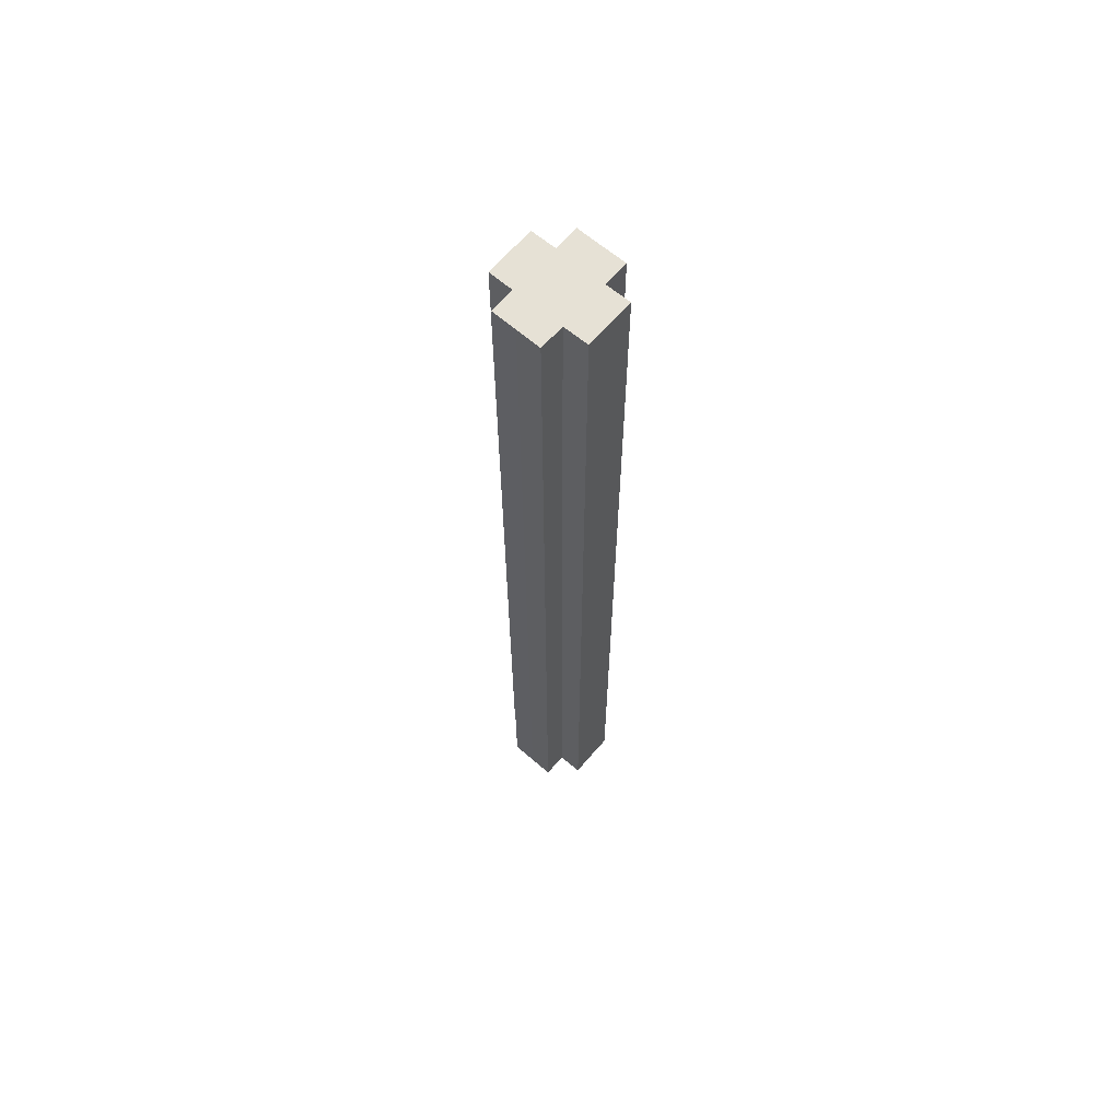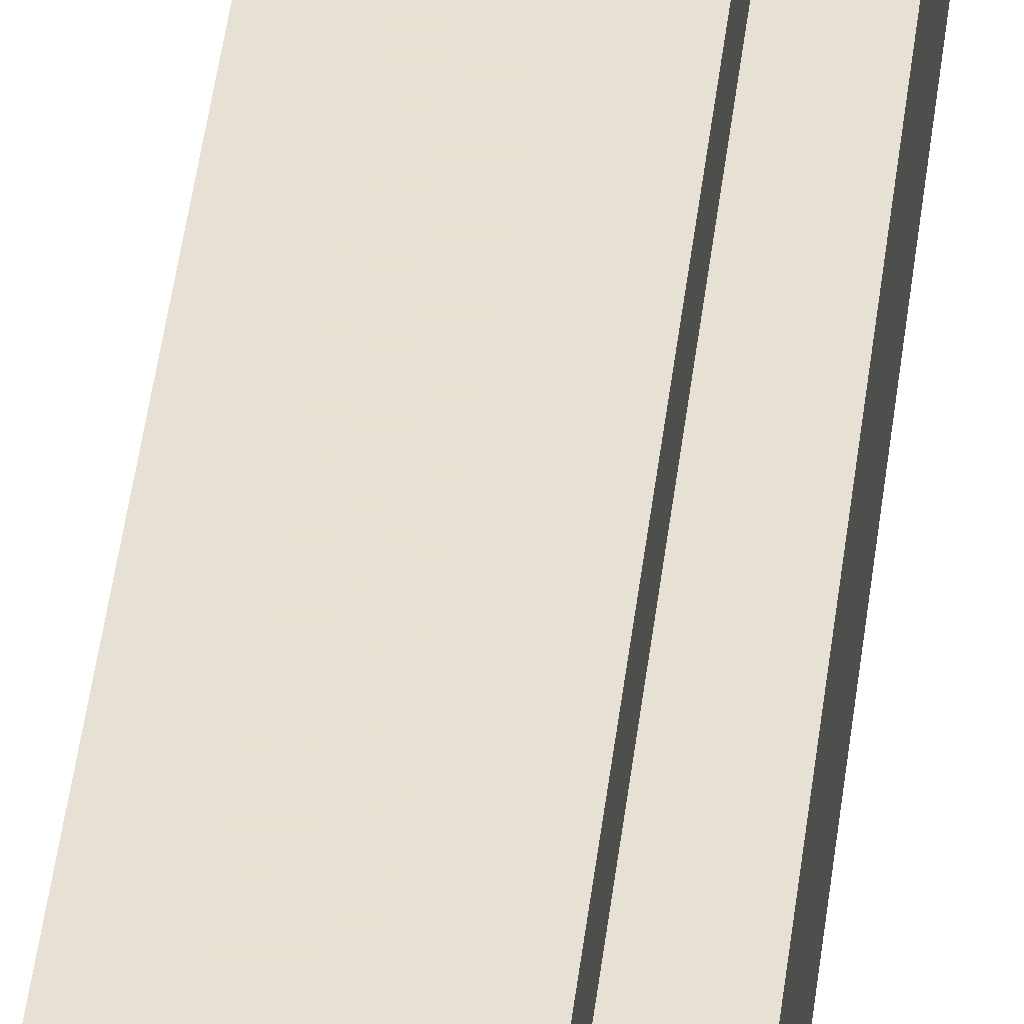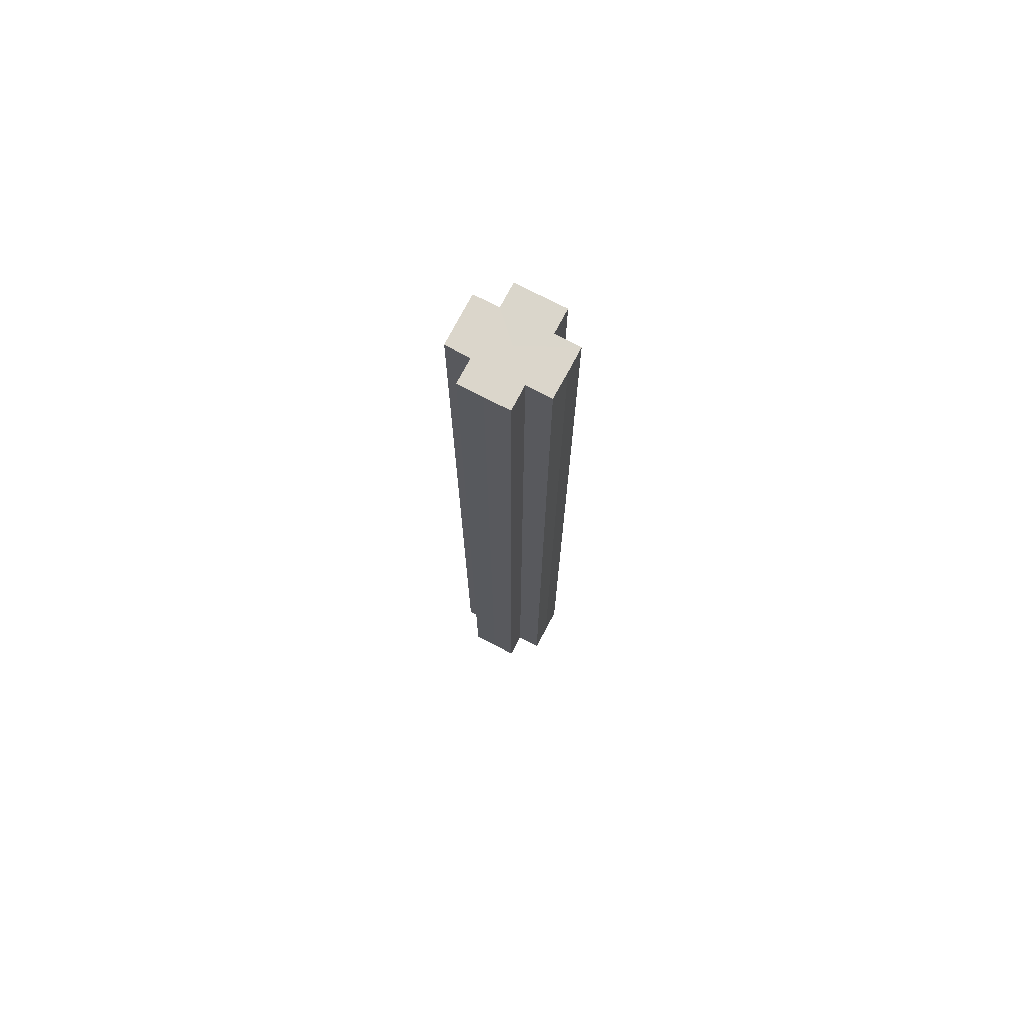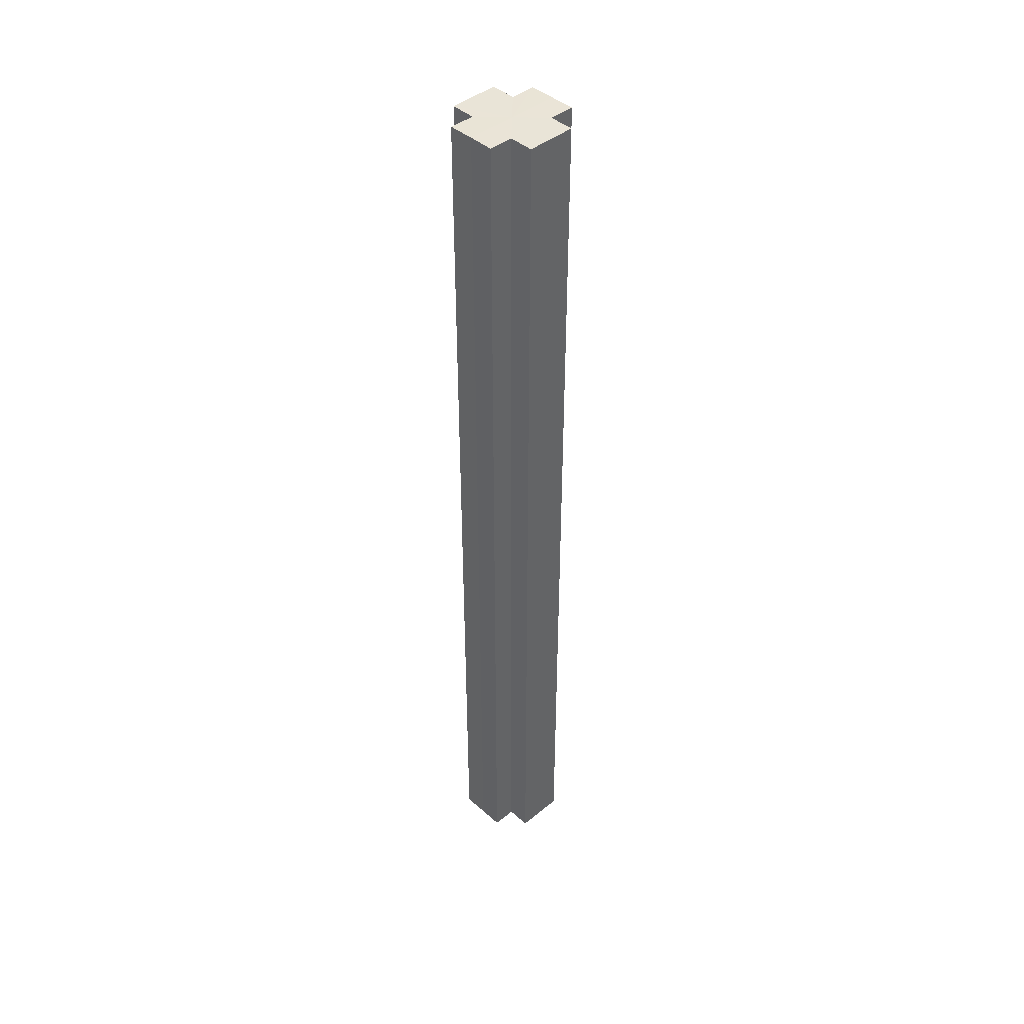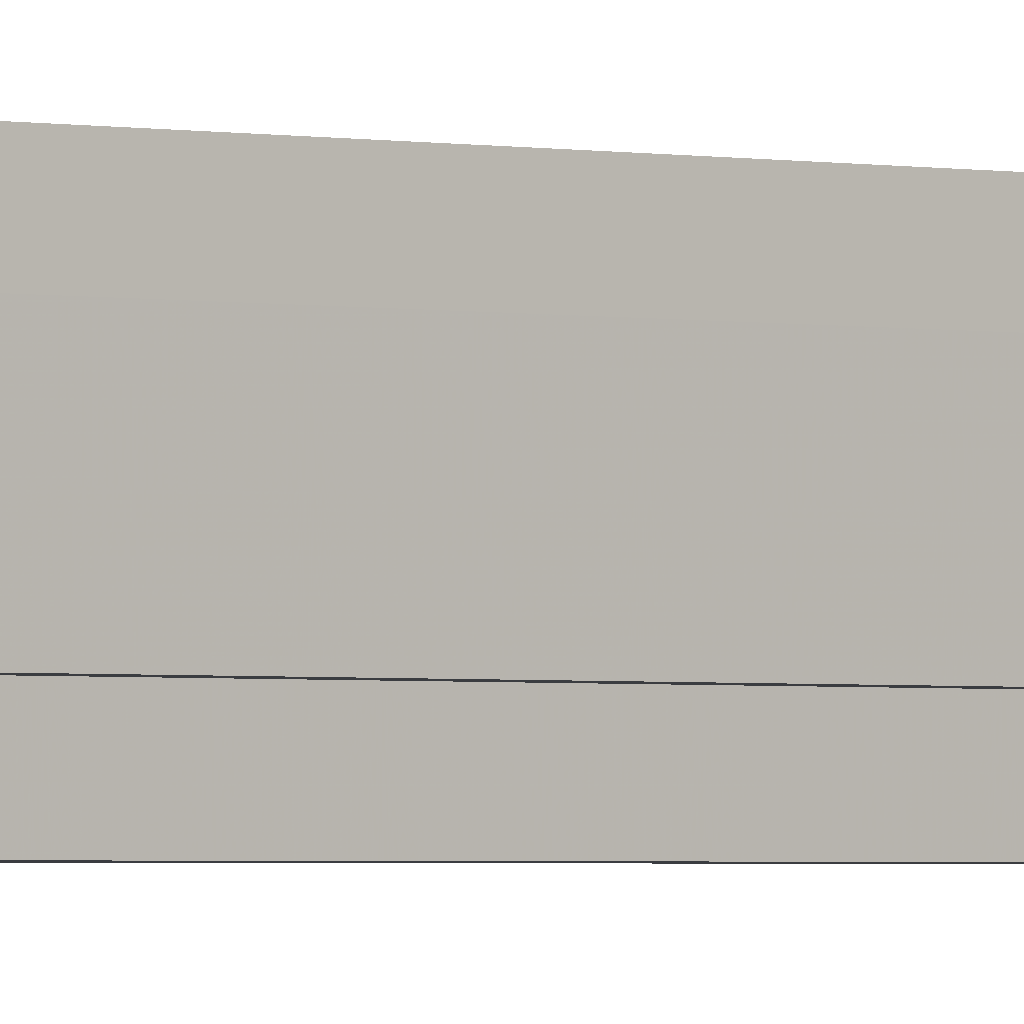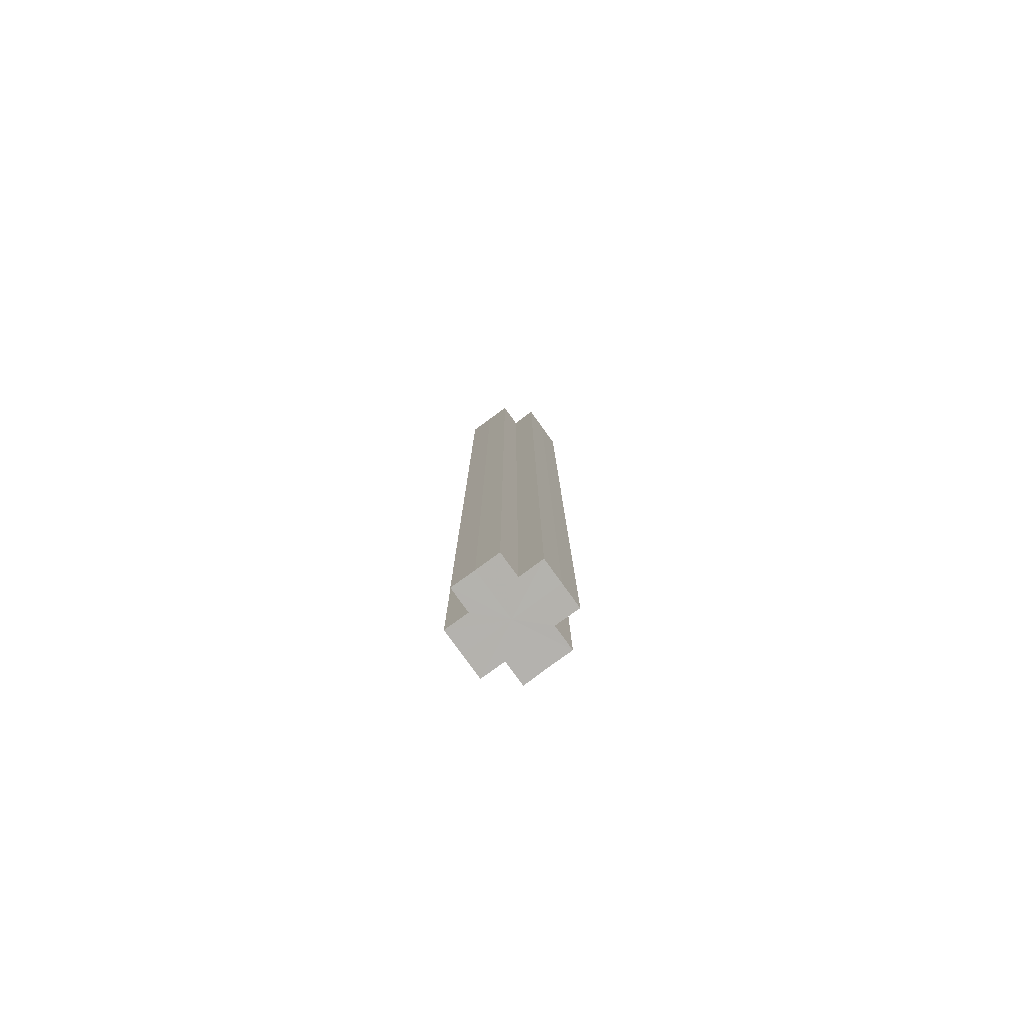
<metadata>
{"format":"obj","ext":"obj","renderer":"f3d","projection":"perspective","resolution":1024,"background":"white","views":[{"elev":64.6,"azim":40.6,"up":"+Z"},{"elev":39.2,"azim":-173.9,"up":"+Y"},{"elev":73.7,"azim":27.7,"up":"+Z"},{"elev":43.2,"azim":-133.7,"up":"+Z"},{"elev":-1.6,"azim":-131.8,"up":"+Y"},{"elev":-79.7,"azim":-53.9,"up":"+Z"}]}
</metadata>
<code>
o 16910
v 2202 1856 7.495
v 2202 1856 7.495
v 2202 1856 7.109
v 2202 1856 7.495
v 2202 1856 7.109
v 2202 1856 7.495
v 2202 1856 7.109
v 2202 1856 7.495
v 2202 1856 7.109
v 2202 1856 7.495
v 2202 1856 7.495
v 2202 1856 7.495
v 2202 1856 7.109
v 2202 1856 7.109
v 2202 1856 7.495
v 2202 1856 7.495
v 2202 1856 7.495
v 2202 1856 7.109
v 2202 1856 7.109
v 2202 1856 7.495
v 2202 1856 7.495
v 2202 1856 7.495
v 2202 1856 7.495
v 2202 1856 7.109
v 2202 1856 7.109
v 2202 1856 7.109
v 2202 1856 7.495
v 2202 1856 7.495
v 2202 1856 7.495
v 2202 1856 7.495
v 2202 1856 7.109
v 2202 1856 7.495
v 2202 1856 7.109
v 2202 1856 7.109
v 2202 1856 7.495
v 2202 1856 7.495
v 2202 1856 7.495
v 2202 1856 7.109
v 2202 1856 7.109
v 2202 1856 7.495
v 2202 1856 7.495
v 2202 1856 7.495
v 2202 1856 7.495
v 2202 1856 7.109
v 2202 1856 7.109
v 2202 1856 7.109
v 2202 1856 7.495
v 2202 1856 7.495
v 2202 1856 7.495
v 2202 1856 7.495
v 2202 1856 7.495
v 2202 1856 7.109
v 2202 1856 7.109
v 2202 1856 7.109
v 2202 1856 7.495
v 2202 1856 7.495
v 2202 1856 7.495
v 2202 1856 7.109
v 2202 1856 7.109
v 2202 1856 7.495
v 2202 1856 7.495
v 2202 1856 7.495
v 2202 1856 7.495
v 2202 1856 7.109
v 2202 1856 7.109
v 2202 1856 7.495
v 2202 1856 7.109
v 2202 1856 7.495
v 2202 1856 7.495
v 2202 1856 7.109
v 2202 1856 7.109
v 2202 1856 7.495
v 2202 1856 7.495
v 2202 1856 7.109
v 2202 1856 7.109
v 2202 1856 7.495
v 2202 1856 7.495
v 2202 1856 7.495
v 2202 1856 7.495
v 2202 1856 7.495
v 2202 1856 7.109
v 2202 1856 7.109
v 2202 1856 7.109
v 2202 1856 7.109
v 2202 1856 7.109
v 2202 1856 7.109
v 2202 1856 7.109
v 2202 1856 7.109
v 2202 1856 7.109
v 2202 1856 7.109
v 2202 1856 7.109
v 2202 1856 7.109
v 2202 1856 7.109
v 2202 1856 7.109
v 2202 1856 7.109
v 2202 1856 7.109
v 2202 1856 7.109
v 2202 1856 7.109
f 1 2 3
f 4 1 5
f 5 6 7
f 7 8 9
f 10 8 11
f 10 12 8
f 13 12 14
f 15 16 13
f 10 17 12
f 18 17 19
f 20 21 18
f 10 22 17
f 10 23 22
f 24 23 25
f 26 27 24
f 28 29 26
f 29 30 31
f 10 32 23
f 33 32 34
f 35 36 33
f 10 37 32
f 38 37 39
f 40 41 38
f 10 42 37
f 10 43 42
f 44 43 45
f 46 47 44
f 10 48 43
f 49 50 46
f 50 51 52
f 53 48 54
f 55 56 53
f 10 57 48
f 58 57 59
f 60 61 58
f 10 62 57
f 10 63 62
f 64 63 65
f 10 66 63
f 67 68 64
f 10 69 66
f 10 11 69
f 70 66 71
f 72 73 70
f 74 69 75
f 76 77 74
f 78 79 67
f 79 80 81
f 82 83 84
f 82 85 83
f 82 84 86
f 82 87 85
f 82 86 88
f 82 89 87
f 82 88 90
f 82 91 89
f 82 90 92
f 82 93 91
f 82 92 94
f 82 95 93
f 82 94 96
f 82 97 95
f 82 96 98
f 82 98 97

</code>
